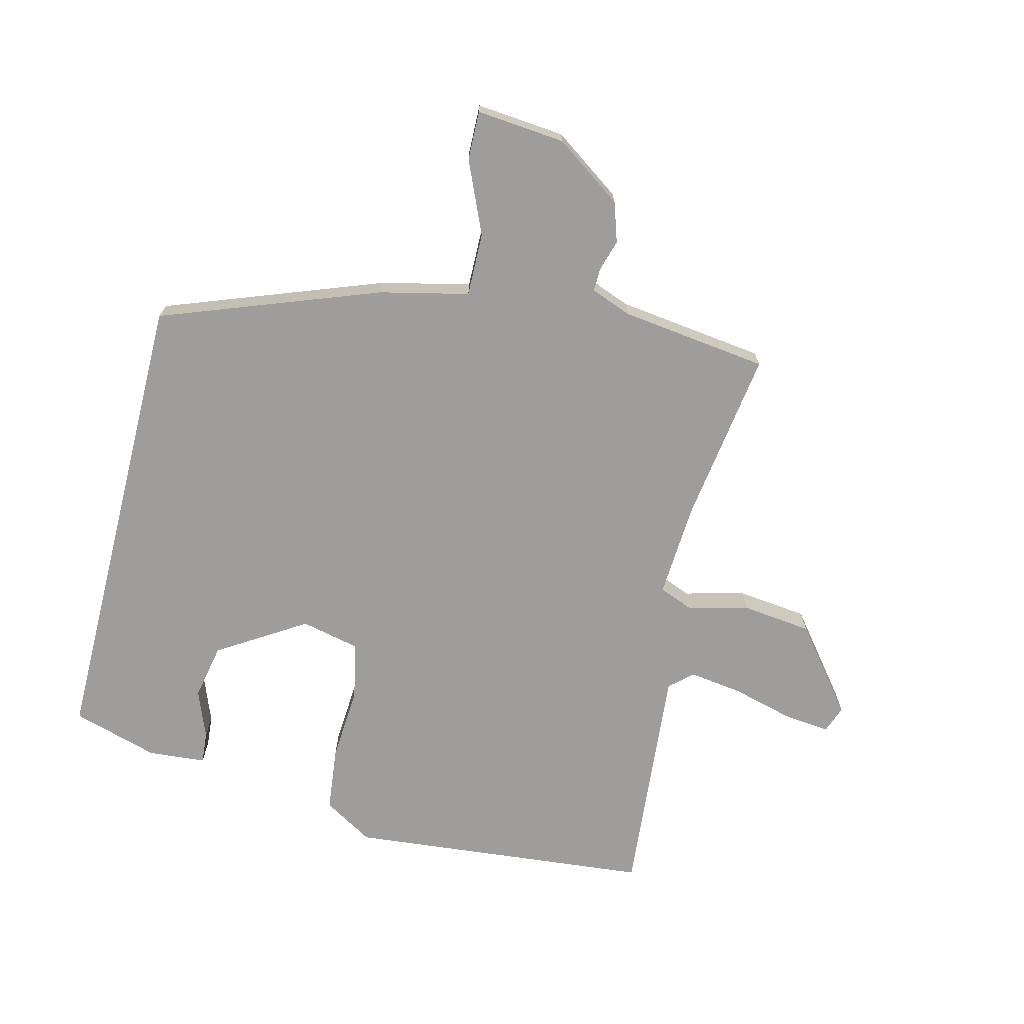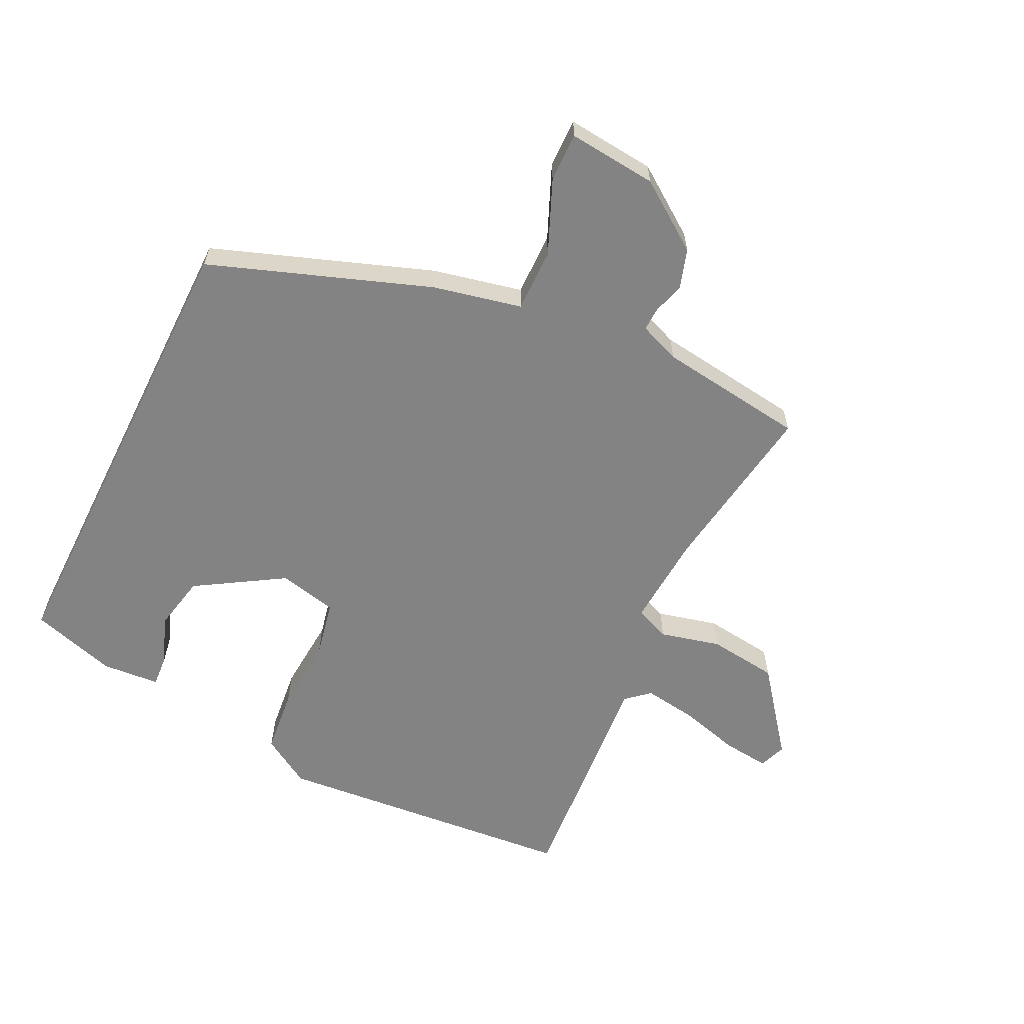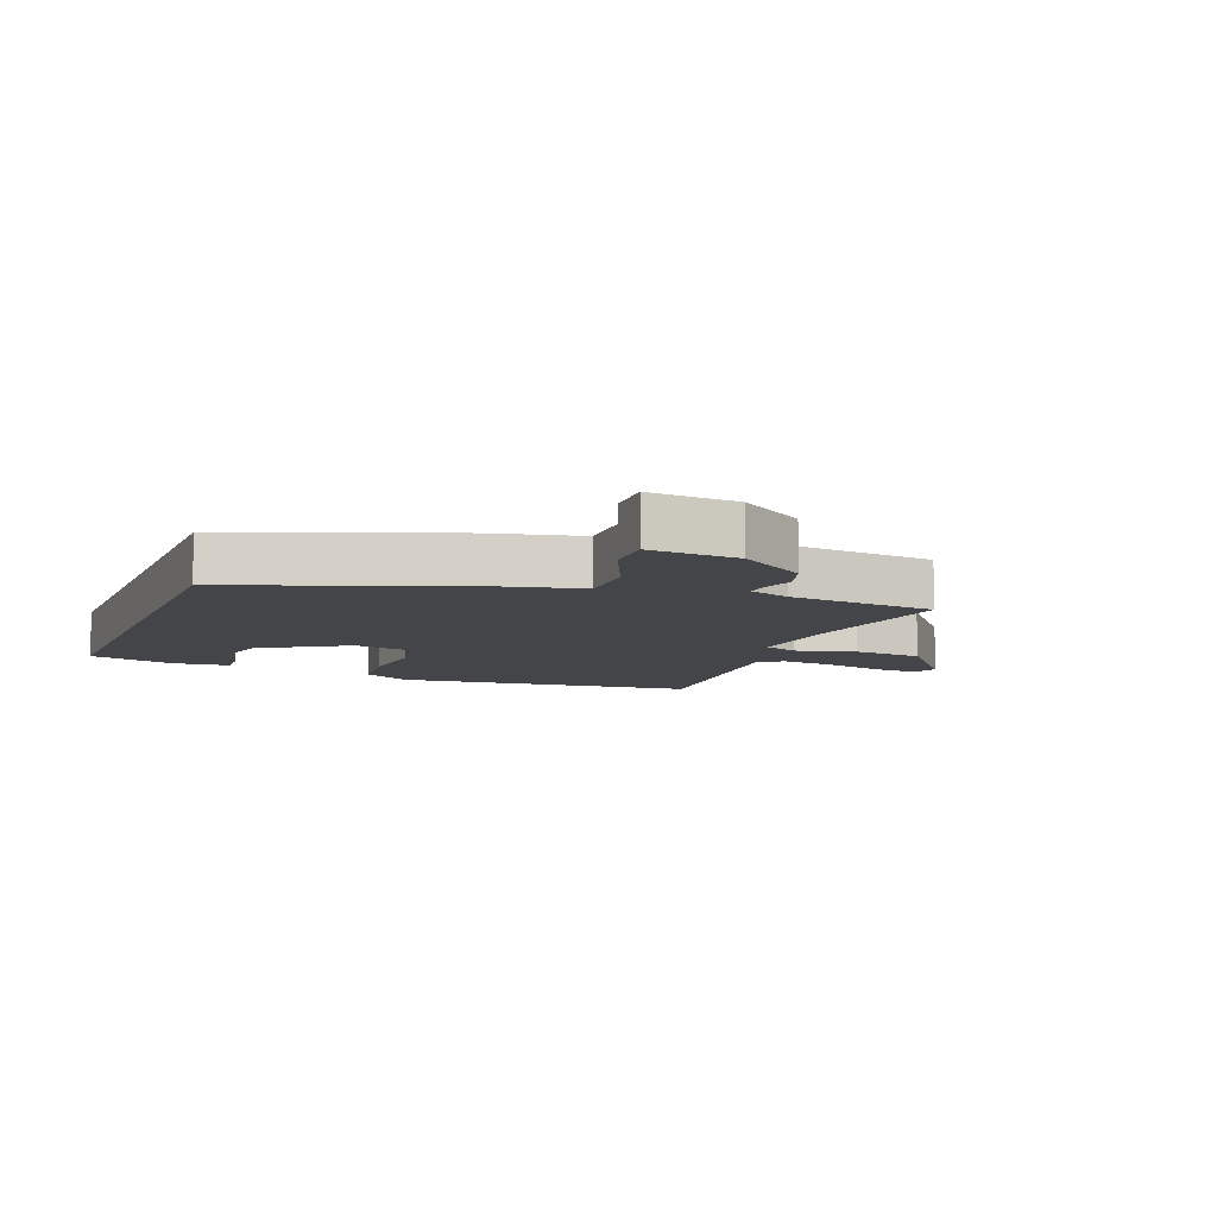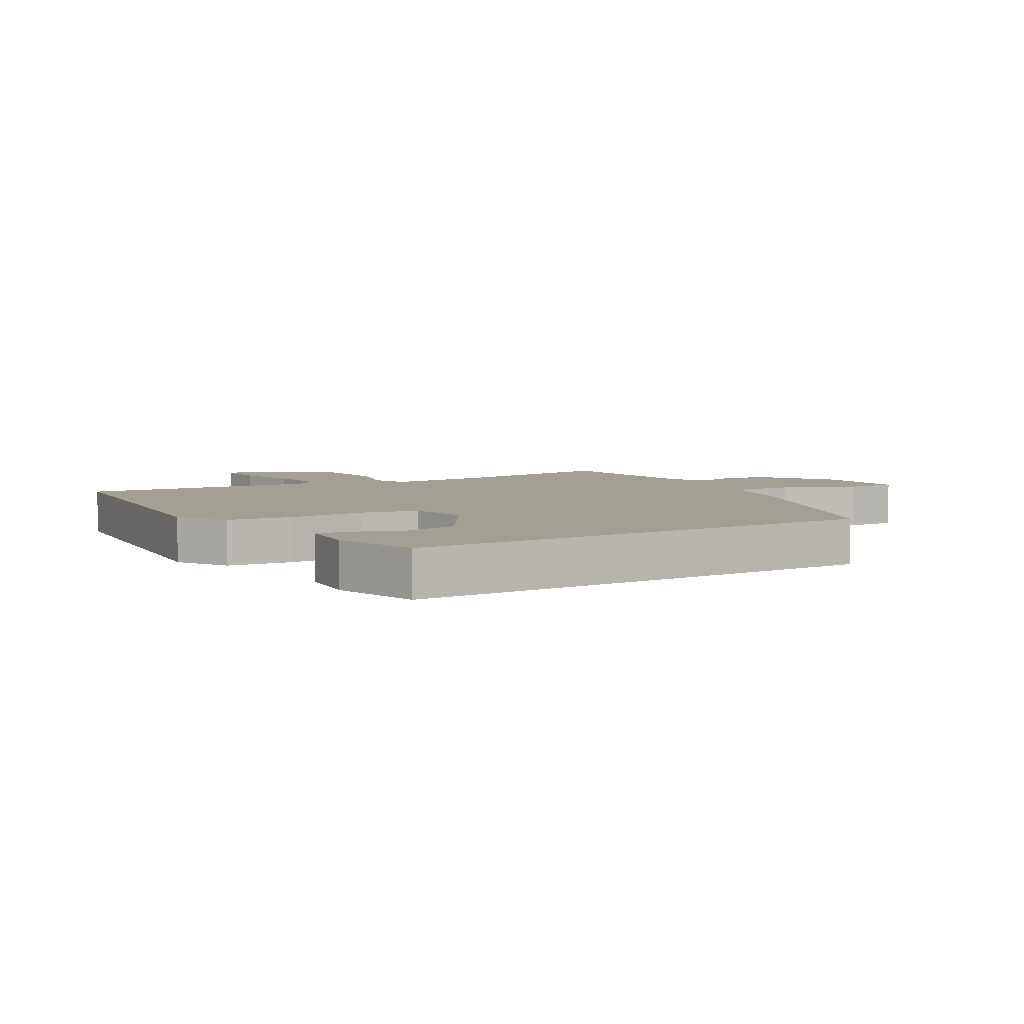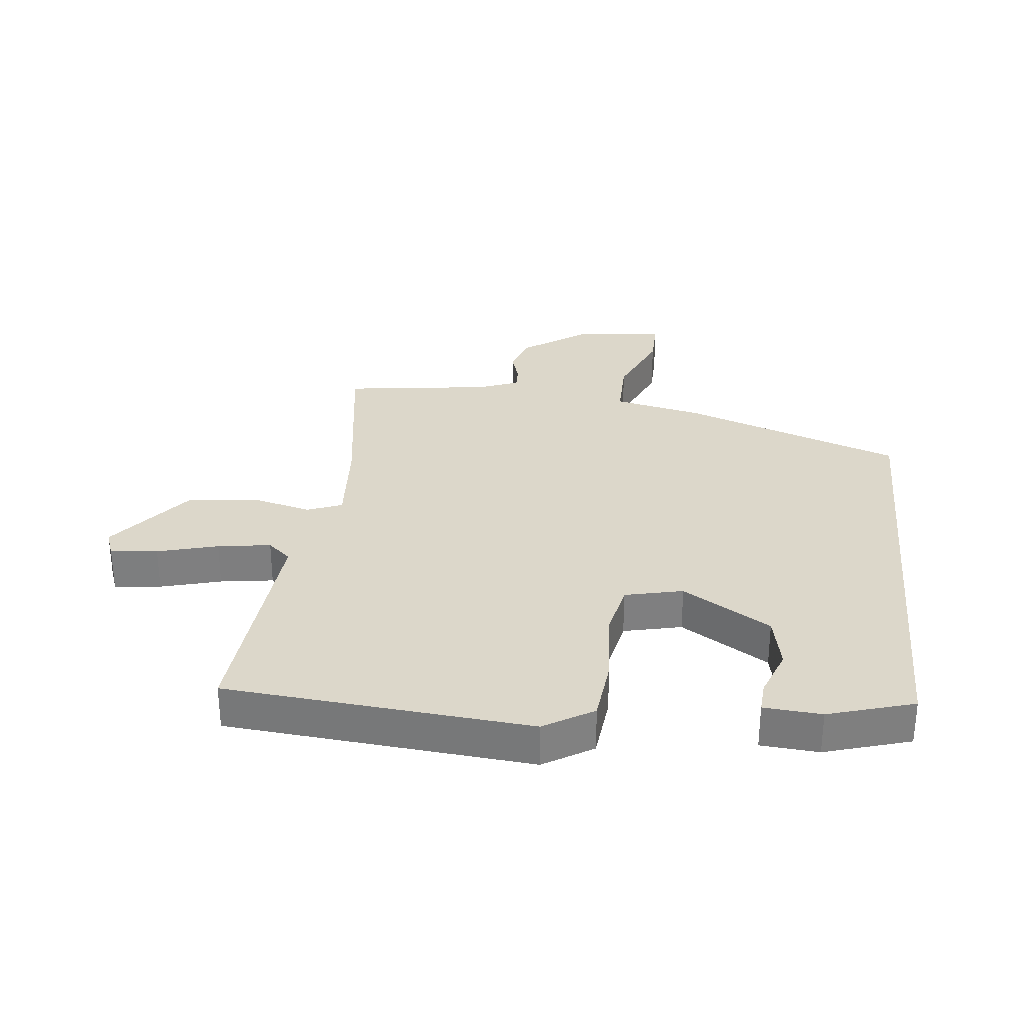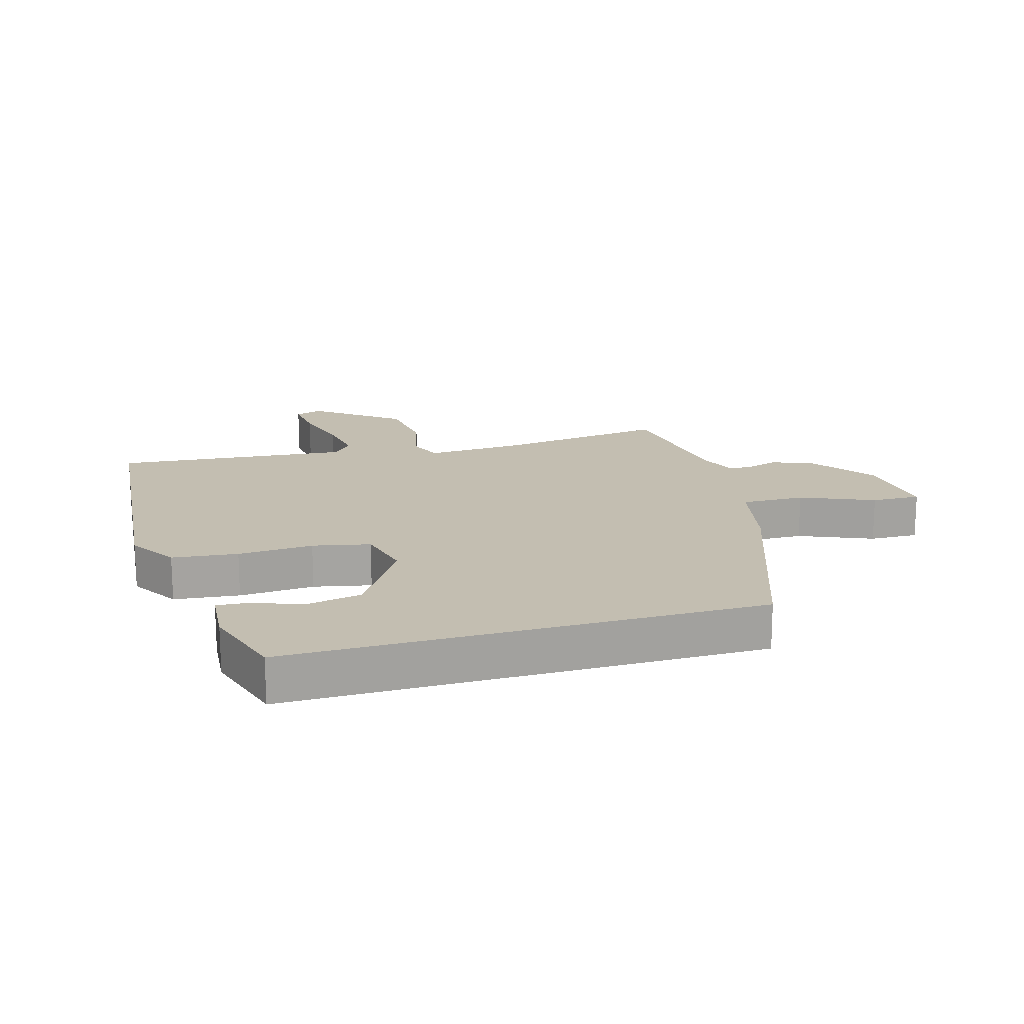
<metadata>
{"format":"obj","ext":"obj","renderer":"f3d","projection":"perspective","resolution":1024,"background":"white","views":[{"elev":-70.6,"azim":165.9,"up":"+Y"},{"elev":-61.0,"azim":153.5,"up":"+Y"},{"elev":-8.6,"azim":158.4,"up":"+Y"},{"elev":5.6,"azim":59.0,"up":"+Y"},{"elev":30.7,"azim":5.7,"up":"+Y"},{"elev":17.2,"azim":73.4,"up":"+Y"}]}
</metadata>
<code>
v 0.5 0.07 -0.334
v 0.149 0.07 -0.464
v 0.006 0.07 -0.497
v 0.008 0.07 -0.599
v 0.059 0.07 -0.716
v 0.061 0.07 -0.795
v -0.082 0.07 -0.782
v -0.191 0.07 -0.706
v -0.212 0.07 -0.642
v -0.197 0.07 -0.592
v -0.196 0.07 -0.554
v -0.262 0.07 -0.529
v -0.5 0.07 -0.499
v -0.46 0.07 -0.217
v -0.451 0.07 -0.064
v -0.507 0.07 -0.042
v -0.604 0.07 -0.067
v -0.717 0.07 -0.054
v -0.824 0.07 0.081
v -0.808 0.07 0.125
v -0.732 0.07 0.117
v -0.634 0.07 0.091
v -0.548 0.07 0.079
v -0.511 0.07 0.112
v -0.545 0.07 0.491
v -0.054 0.07 0.539
v 0.026 0.07 0.491
v 0.038 0.07 0.386
v 0.03 0.07 0.265
v 0.05 0.07 0.173
v 0.144 0.07 0.152
v 0.284 0.07 0.24
v 0.302 0.07 0.33
v 0.272 0.07 0.408
v 0.268 0.07 0.459
v 0.361 0.07 0.467
v 0.5 0.07 0.426
v 0.5 0 -0.334
v 0.149 0 -0.464
v 0.006 0 -0.497
v 0.008 0 -0.599
v 0.059 0 -0.716
v 0.061 0 -0.795
v -0.082 0 -0.782
v -0.191 0 -0.706
v -0.212 0 -0.642
v -0.197 0 -0.592
v -0.196 0 -0.554
v -0.262 0 -0.529
v -0.5 0 -0.499
v -0.46 0 -0.217
v -0.451 0 -0.064
v -0.507 0 -0.042
v -0.604 0 -0.067
v -0.717 0 -0.054
v -0.824 0 0.081
v -0.808 0 0.125
v -0.732 0 0.117
v -0.634 0 0.091
v -0.548 0 0.079
v -0.511 0 0.112
v -0.545 0 0.491
v -0.054 0 0.539
v 0.026 0 0.491
v 0.038 0 0.386
v 0.03 0 0.265
v 0.05 0 0.173
v 0.144 0 0.152
v 0.284 0 0.24
v 0.302 0 0.33
v 0.272 0 0.408
v 0.268 0 0.459
v 0.361 0 0.467
v 0.5 0 0.426
f 35 36 37
f 34 35 37
f 33 34 37
f 37 1 2
f 33 37 2
f 32 33 2
f 31 32 2 3
f 30 31 3
f 29 30 3
f 27 28 29
f 26 27 29
f 25 26 29
f 24 25 29
f 23 24 29 3
f 20 21 22
f 19 20 22
f 18 19 22
f 17 18 22
f 16 17 22
f 15 16 22 23
f 12 13 14
f 11 12 14 15
f 8 9 10
f 7 8 10
f 6 7 10
f 5 6 10
f 4 5 10
f 4 10 11
f 15 23 3 4
f 4 11 15
f 74 73 72
f 74 72 71
f 74 71 70
f 39 38 74
f 39 74 70
f 39 70 69
f 40 39 69 68
f 40 68 67
f 40 67 66
f 66 65 64
f 66 64 63
f 66 63 62
f 66 62 61
f 40 66 61 60
f 59 58 57
f 59 57 56
f 59 56 55
f 59 55 54
f 59 54 53
f 60 59 53 52
f 51 50 49
f 52 51 49 48
f 47 46 45
f 47 45 44
f 47 44 43
f 47 43 42
f 47 42 41
f 48 47 41
f 41 40 60 52
f 52 48 41
f 1 38 39 2
f 2 39 40 3
f 3 40 41 4
f 4 41 42 5
f 5 42 43 6
f 6 43 44 7
f 7 44 45 8
f 8 45 46 9
f 9 46 47 10
f 10 47 48 11
f 11 48 49 12
f 12 49 50 13
f 13 50 51 14
f 14 51 52 15
f 15 52 53 16
f 16 53 54 17
f 17 54 55 18
f 18 55 56 19
f 19 56 57 20
f 20 57 58 21
f 21 58 59 22
f 22 59 60 23
f 23 60 61 24
f 24 61 62 25
f 25 62 63 26
f 26 63 64 27
f 27 64 65 28
f 28 65 66 29
f 29 66 67 30
f 30 67 68 31
f 31 68 69 32
f 32 69 70 33
f 33 70 71 34
f 34 71 72 35
f 35 72 73 36
f 36 73 74 37
f 37 74 38 1

</code>
